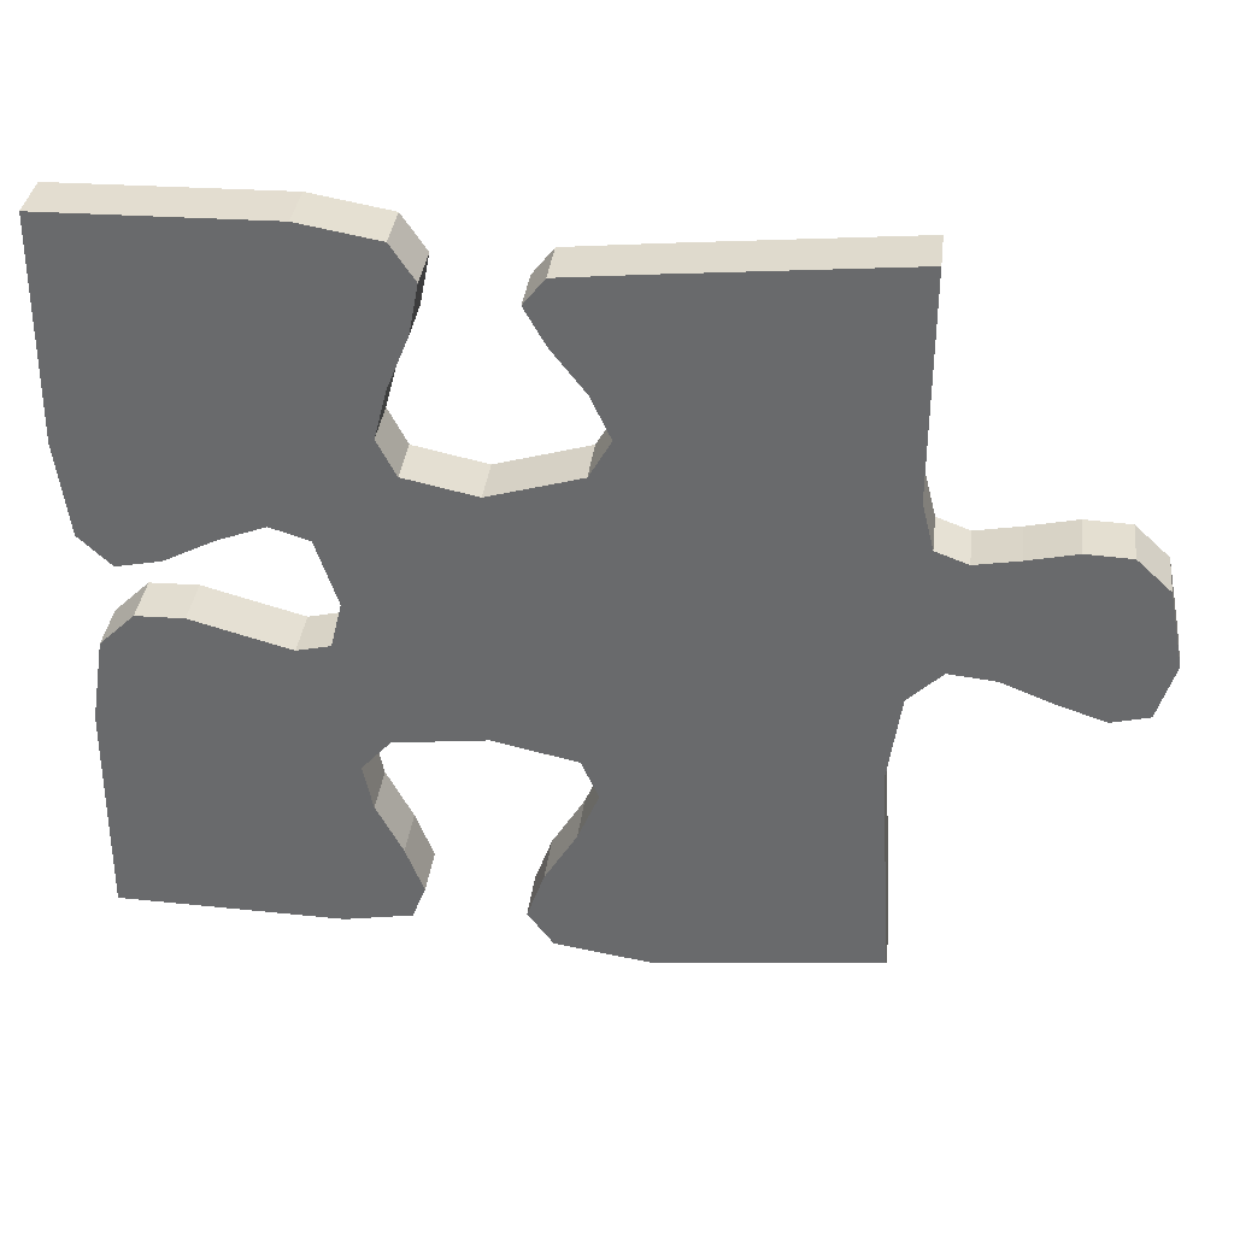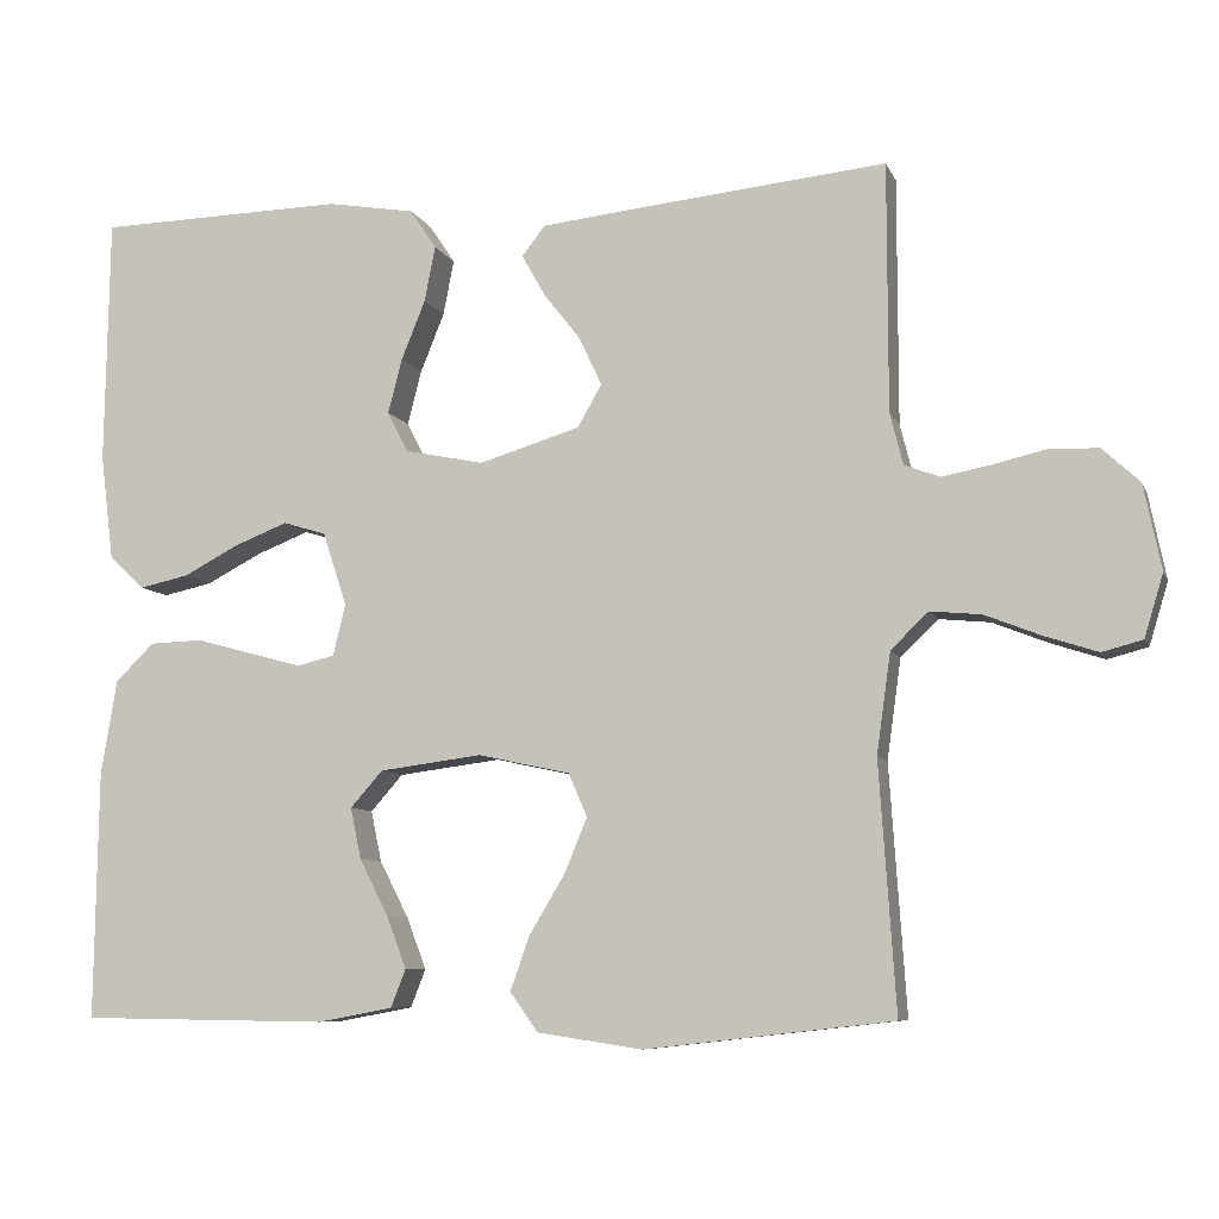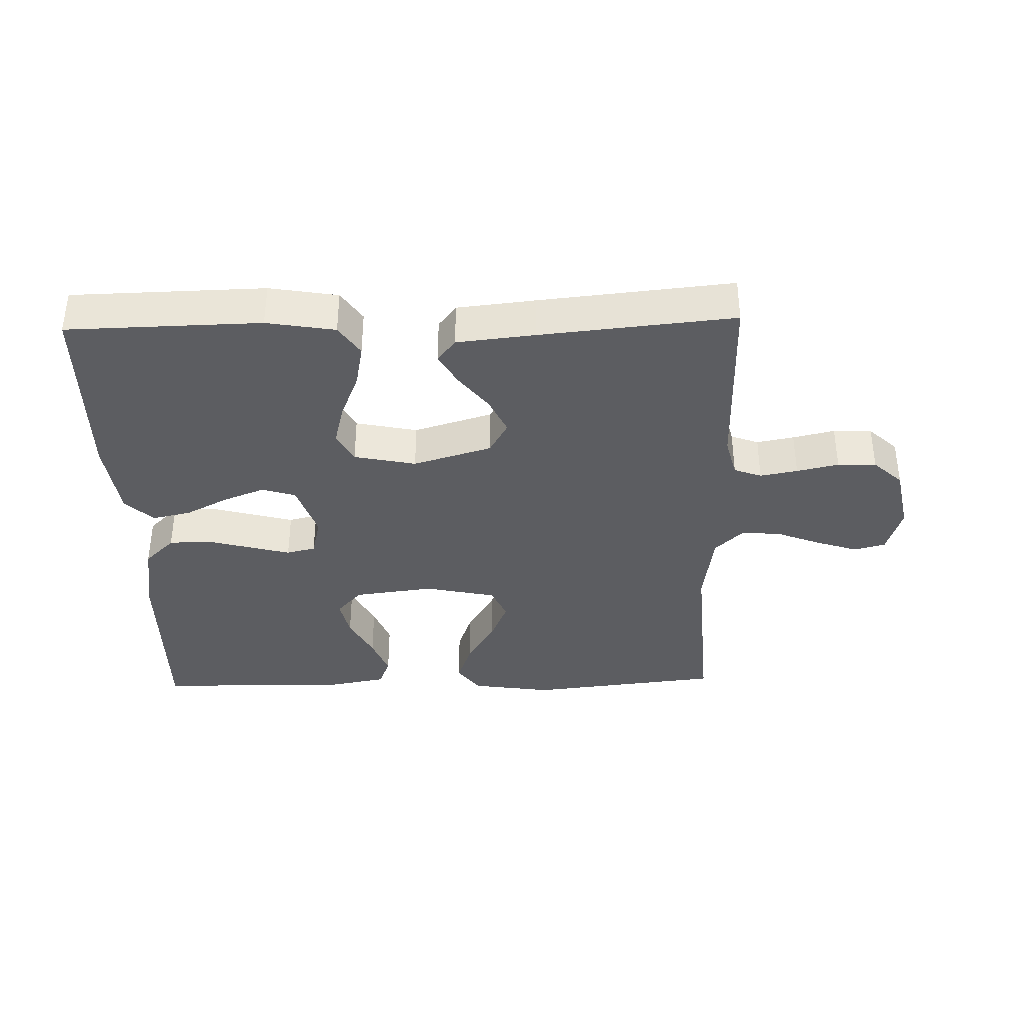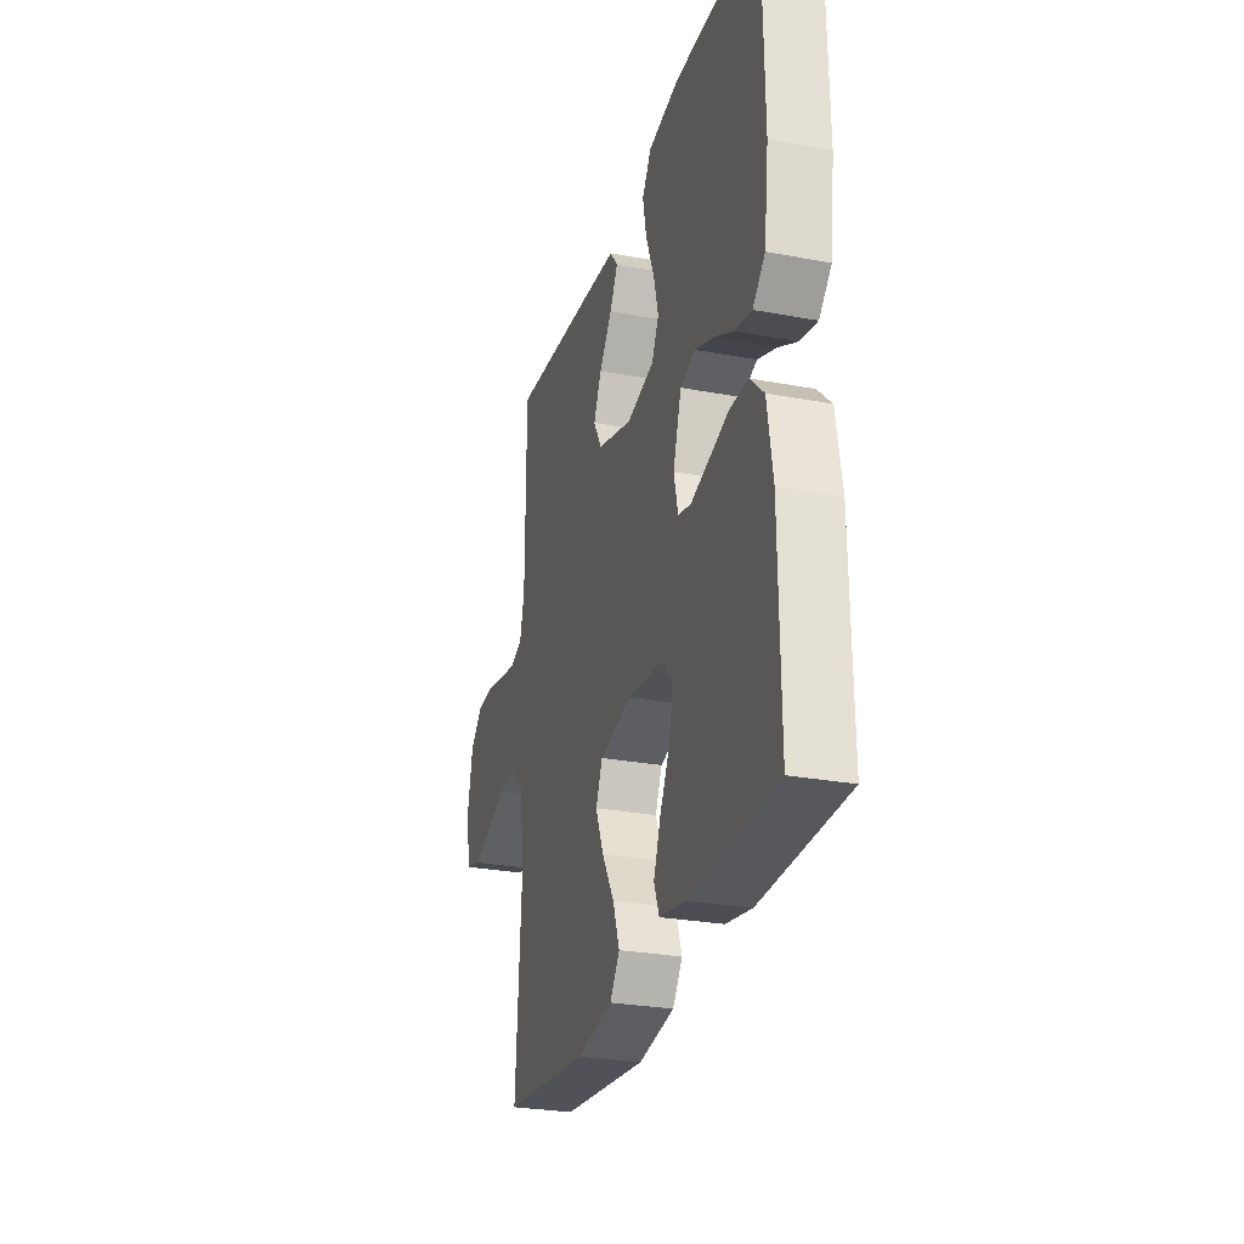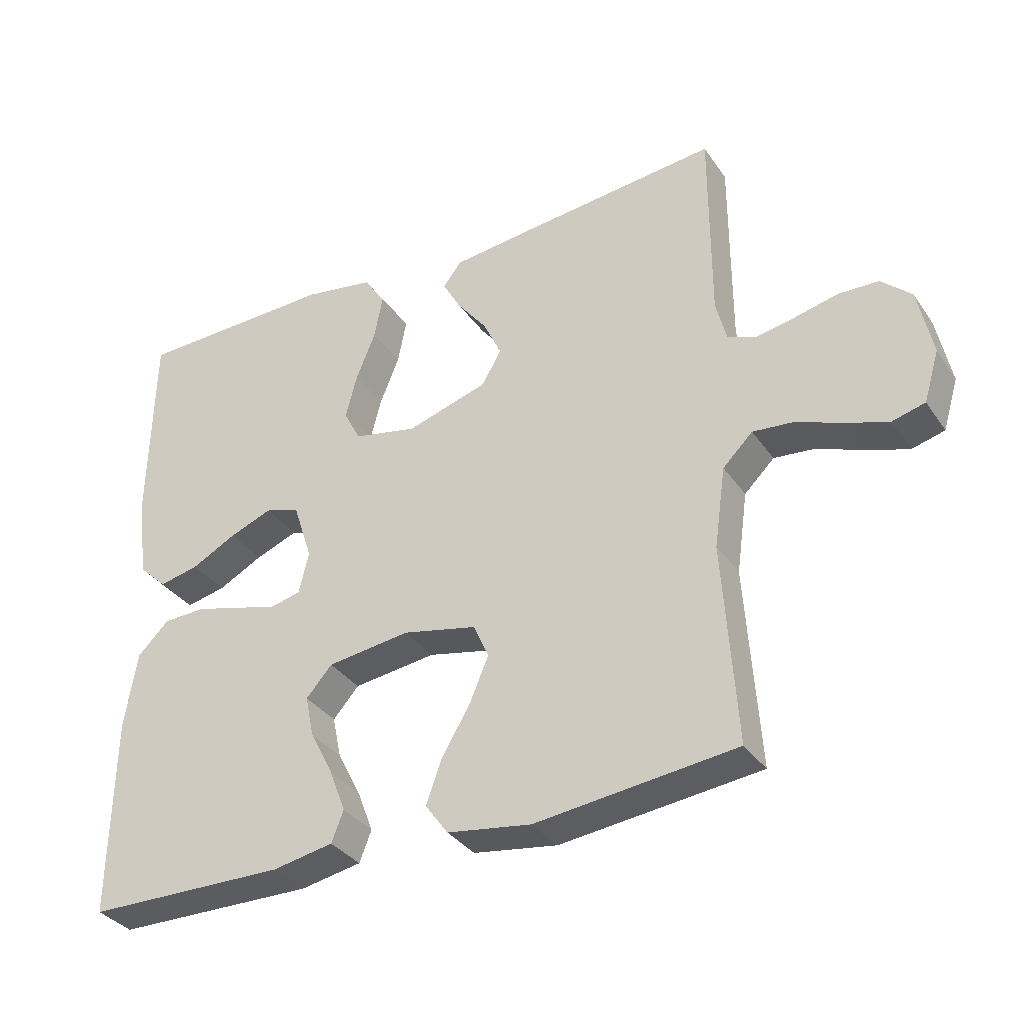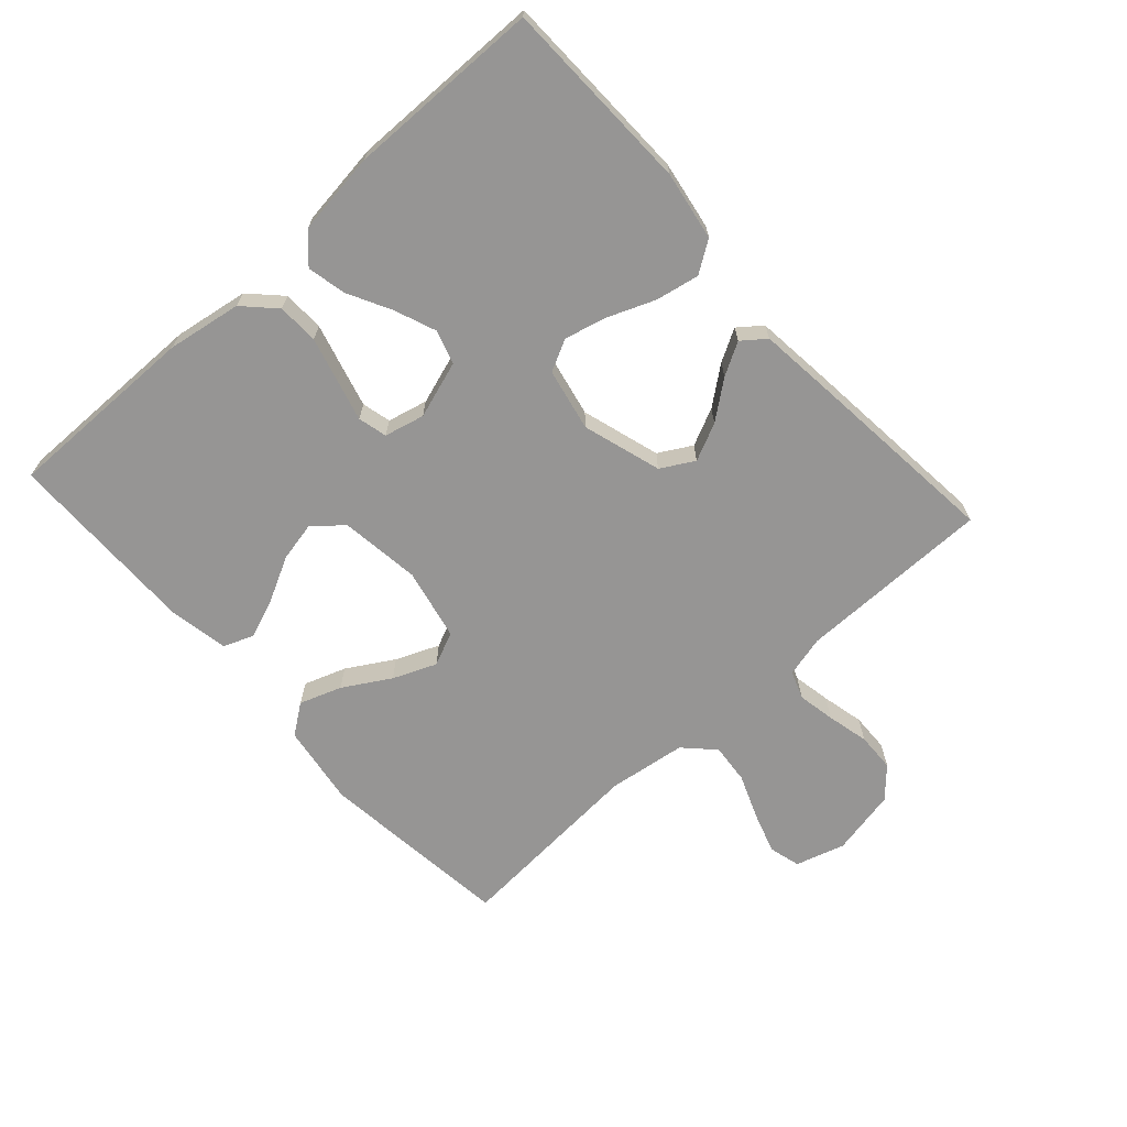
<metadata>
{"format":"obj","ext":"obj","renderer":"f3d","projection":"perspective","resolution":1024,"background":"white","views":[{"elev":36.1,"azim":7.1,"up":"+Z"},{"elev":-7.9,"azim":15.8,"up":"+Z"},{"elev":-36.8,"azim":1.5,"up":"+Y"},{"elev":-27.6,"azim":-105.9,"up":"+Z"},{"elev":-34.2,"azim":29.6,"up":"+Z"},{"elev":-67.6,"azim":-47.9,"up":"+Y"}]}
</metadata>
<code>
v 0.5 0.07 -0.5
v 0.2 0.07 -0.534
v 0.074 0.07 -0.515
v 0.04 0.07 -0.468
v 0.063 0.07 -0.403
v 0.106 0.07 -0.331
v 0.134 0.07 -0.264
v 0.111 0.07 -0.212
v 0 0.07 -0.188
v -0.124 0.07 -0.204
v -0.163 0.07 -0.248
v -0.15 0.07 -0.31
v -0.115 0.07 -0.378
v -0.091 0.07 -0.441
v -0.109 0.07 -0.487
v -0.2 0.07 -0.504
v -0.5 0.07 -0.5
v -0.496 0.07 -0.2
v -0.477 0.07 -0.085
v -0.43 0.07 -0.039
v -0.366 0.07 -0.037
v -0.297 0.07 -0.056
v -0.234 0.07 -0.073
v -0.189 0.07 -0.062
v -0.174 0.07 0
v -0.203 0.07 0.089
v -0.255 0.07 0.105
v -0.319 0.07 0.08
v -0.386 0.07 0.045
v -0.446 0.07 0.032
v -0.489 0.07 0.073
v -0.505 0.07 0.2
v -0.5 0.07 0.5
v -0.2 0.07 0.507
v -0.094 0.07 0.489
v -0.062 0.07 0.441
v -0.075 0.07 0.374
v -0.104 0.07 0.302
v -0.121 0.07 0.236
v -0.096 0.07 0.187
v 0 0.07 0.167
v 0.122 0.07 0.204
v 0.151 0.07 0.255
v 0.124 0.07 0.313
v 0.079 0.07 0.371
v 0.051 0.07 0.421
v 0.079 0.07 0.457
v 0.2 0.07 0.47
v 0.5 0.07 0.5
v 0.5 0.07 0.2
v 0.516 0.07 0.137
v 0.559 0.07 0.121
v 0.617 0.07 0.132
v 0.682 0.07 0.147
v 0.742 0.07 0.145
v 0.787 0.07 0.103
v 0.808 0.07 0
v 0.785 0.07 -0.076
v 0.736 0.07 -0.089
v 0.672 0.07 -0.068
v 0.604 0.07 -0.041
v 0.542 0.07 -0.035
v 0.497 0.07 -0.079
v 0.48 0.07 -0.2
v 0.5 0 -0.5
v 0.2 0 -0.534
v 0.074 0 -0.515
v 0.04 0 -0.468
v 0.063 0 -0.403
v 0.106 0 -0.331
v 0.134 0 -0.264
v 0.111 0 -0.212
v 0 0 -0.188
v -0.124 0 -0.204
v -0.163 0 -0.248
v -0.15 0 -0.31
v -0.115 0 -0.378
v -0.091 0 -0.441
v -0.109 0 -0.487
v -0.2 0 -0.504
v -0.5 0 -0.5
v -0.496 0 -0.2
v -0.477 0 -0.085
v -0.43 0 -0.039
v -0.366 0 -0.037
v -0.297 0 -0.056
v -0.234 0 -0.073
v -0.189 0 -0.062
v -0.174 0 0
v -0.203 0 0.089
v -0.255 0 0.105
v -0.319 0 0.08
v -0.386 0 0.045
v -0.446 0 0.032
v -0.489 0 0.073
v -0.505 0 0.2
v -0.5 0 0.5
v -0.2 0 0.507
v -0.094 0 0.489
v -0.062 0 0.441
v -0.075 0 0.374
v -0.104 0 0.302
v -0.121 0 0.236
v -0.096 0 0.187
v 0 0 0.167
v 0.122 0 0.204
v 0.151 0 0.255
v 0.124 0 0.313
v 0.079 0 0.371
v 0.051 0 0.421
v 0.079 0 0.457
v 0.2 0 0.47
v 0.5 0 0.5
v 0.5 0 0.2
v 0.516 0 0.137
v 0.559 0 0.121
v 0.617 0 0.132
v 0.682 0 0.147
v 0.742 0 0.145
v 0.787 0 0.103
v 0.808 0 0
v 0.785 0 -0.076
v 0.736 0 -0.089
v 0.672 0 -0.068
v 0.604 0 -0.041
v 0.542 0 -0.035
v 0.497 0 -0.079
v 0.48 0 -0.2
f 59 60 61
f 58 59 61
f 57 58 61
f 56 57 61
f 55 56 61
f 54 55 61
f 53 54 61
f 52 53 61 62
f 51 52 62 63
f 48 49 50
f 47 48 50
f 46 47 50
f 45 46 50
f 44 45 50
f 51 63 64
f 50 51 64
f 44 50 64
f 43 44 64
f 36 37 38
f 35 36 38
f 34 35 38
f 33 34 38
f 32 33 38
f 31 32 38
f 30 31 38
f 29 30 38
f 28 29 38
f 27 28 38 39
f 26 27 39 40
f 20 21 22
f 19 20 22
f 18 19 22
f 17 18 22
f 16 17 22
f 15 16 22
f 14 15 22
f 13 14 22
f 12 13 22
f 11 12 22 23
f 10 11 23 24
f 4 5 6
f 3 4 6
f 2 3 6
f 1 2 6
f 64 1 6
f 64 6 7
f 64 7 8
f 43 64 8
f 42 43 8
f 41 42 8 9
f 40 41 9
f 26 40 9
f 25 26 9
f 9 10 24 25
f 125 124 123
f 125 123 122
f 125 122 121
f 125 121 120
f 125 120 119
f 125 119 118
f 125 118 117
f 126 125 117 116
f 127 126 116 115
f 114 113 112
f 114 112 111
f 114 111 110
f 114 110 109
f 114 109 108
f 128 127 115
f 128 115 114
f 128 114 108
f 128 108 107
f 102 101 100
f 102 100 99
f 102 99 98
f 102 98 97
f 102 97 96
f 102 96 95
f 102 95 94
f 102 94 93
f 102 93 92
f 103 102 92 91
f 104 103 91 90
f 86 85 84
f 86 84 83
f 86 83 82
f 86 82 81
f 86 81 80
f 86 80 79
f 86 79 78
f 86 78 77
f 86 77 76
f 87 86 76 75
f 88 87 75 74
f 70 69 68
f 70 68 67
f 70 67 66
f 70 66 65
f 70 65 128
f 71 70 128
f 72 71 128
f 72 128 107
f 72 107 106
f 73 72 106 105
f 73 105 104
f 73 104 90
f 73 90 89
f 89 88 74 73
f 1 65 66 2
f 2 66 67 3
f 3 67 68 4
f 4 68 69 5
f 5 69 70 6
f 6 70 71 7
f 7 71 72 8
f 8 72 73 9
f 9 73 74 10
f 10 74 75 11
f 11 75 76 12
f 12 76 77 13
f 13 77 78 14
f 14 78 79 15
f 15 79 80 16
f 16 80 81 17
f 17 81 82 18
f 18 82 83 19
f 19 83 84 20
f 20 84 85 21
f 21 85 86 22
f 22 86 87 23
f 23 87 88 24
f 24 88 89 25
f 25 89 90 26
f 26 90 91 27
f 27 91 92 28
f 28 92 93 29
f 29 93 94 30
f 30 94 95 31
f 31 95 96 32
f 32 96 97 33
f 33 97 98 34
f 34 98 99 35
f 35 99 100 36
f 36 100 101 37
f 37 101 102 38
f 38 102 103 39
f 39 103 104 40
f 40 104 105 41
f 41 105 106 42
f 42 106 107 43
f 43 107 108 44
f 44 108 109 45
f 45 109 110 46
f 46 110 111 47
f 47 111 112 48
f 48 112 113 49
f 49 113 114 50
f 50 114 115 51
f 51 115 116 52
f 52 116 117 53
f 53 117 118 54
f 54 118 119 55
f 55 119 120 56
f 56 120 121 57
f 57 121 122 58
f 58 122 123 59
f 59 123 124 60
f 60 124 125 61
f 61 125 126 62
f 62 126 127 63
f 63 127 128 64
f 64 128 65 1

</code>
